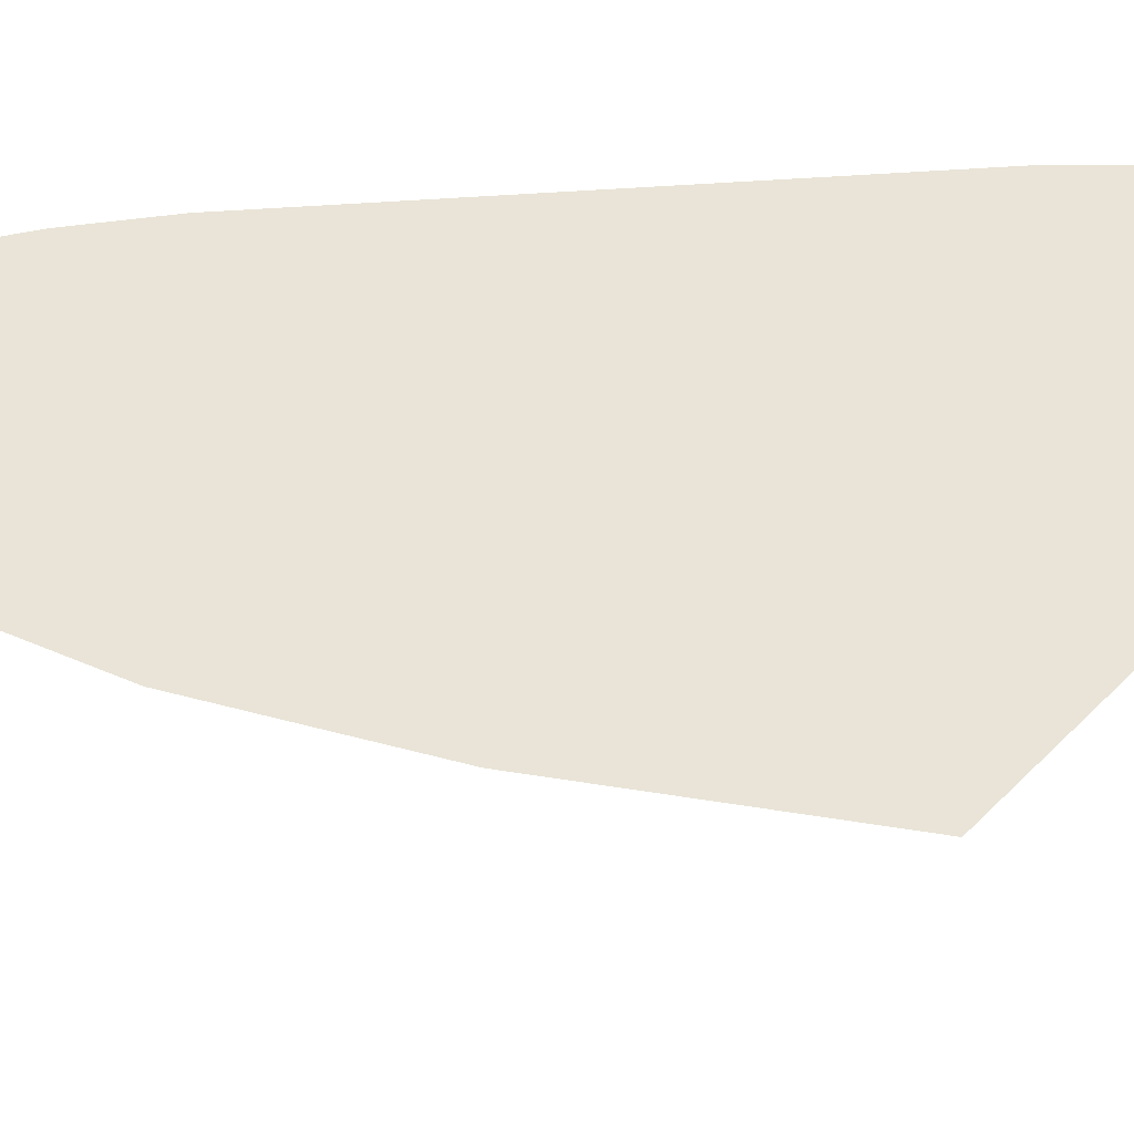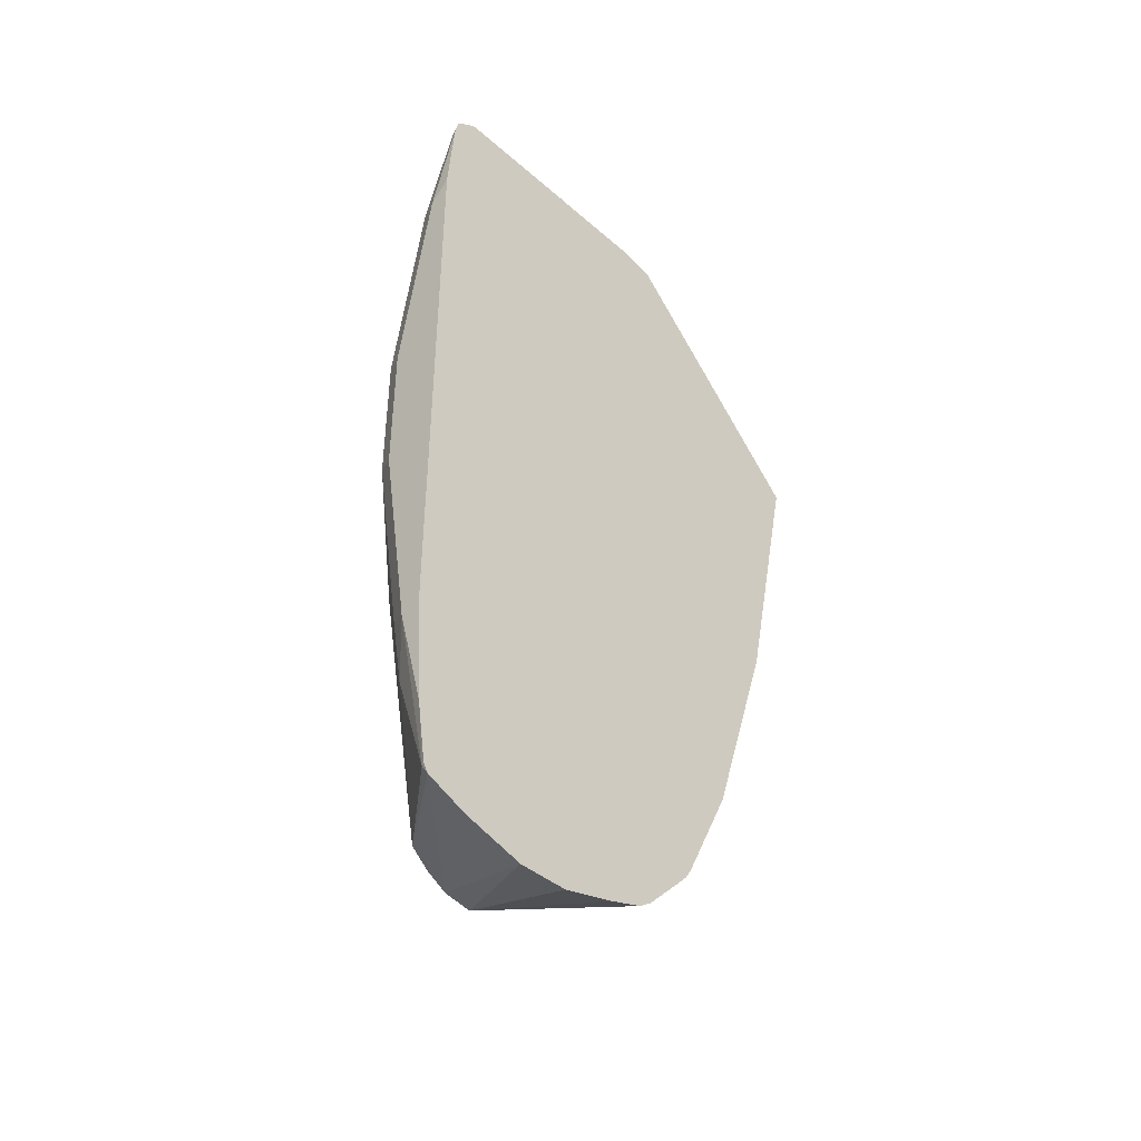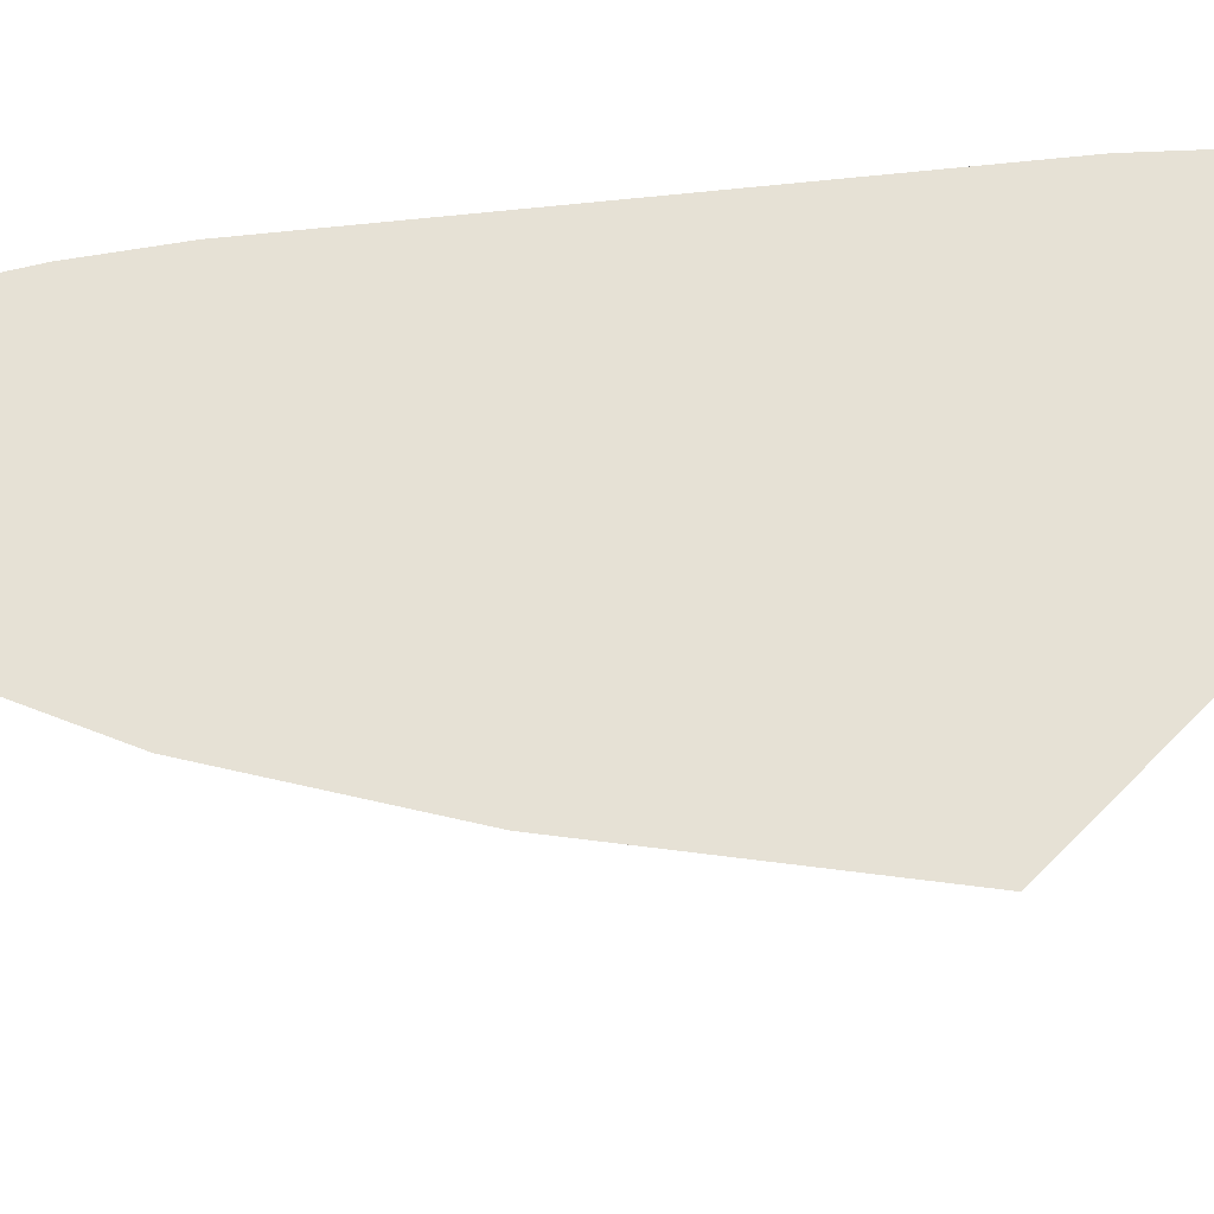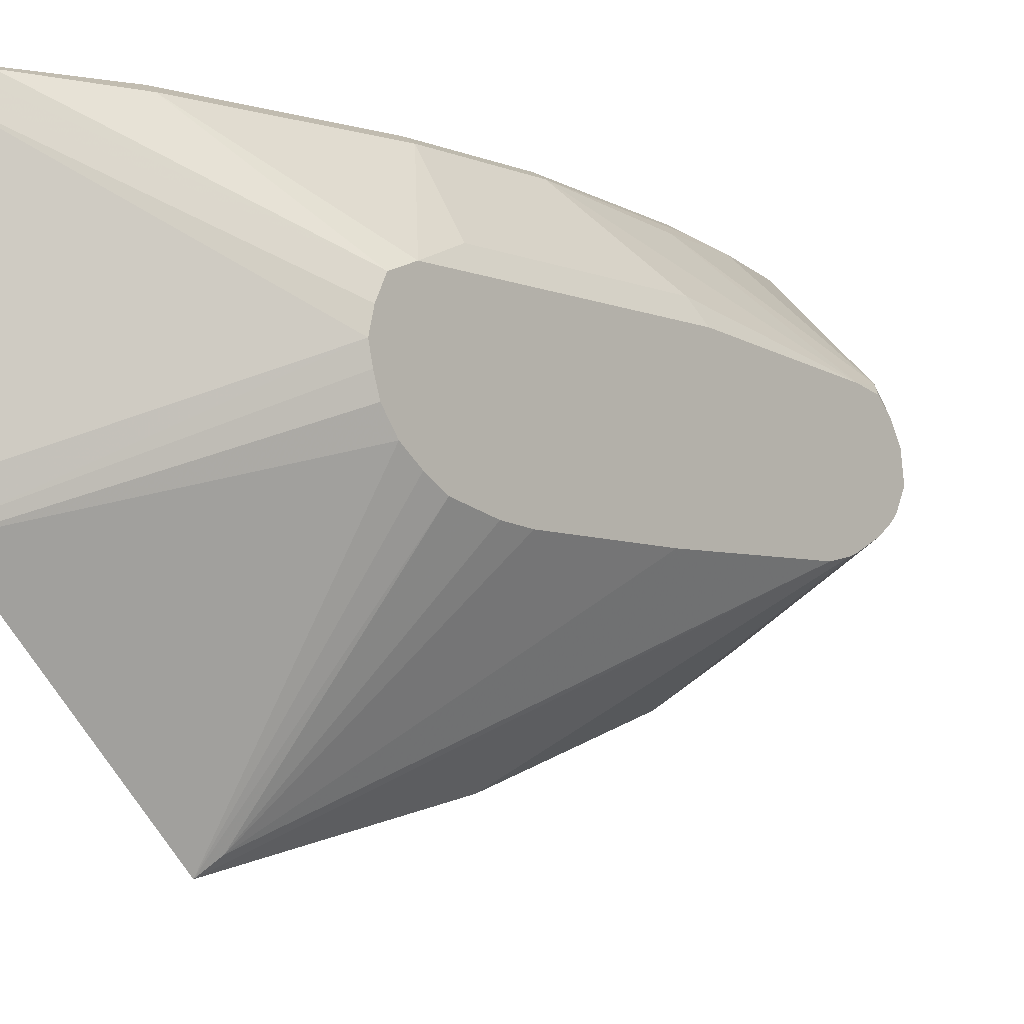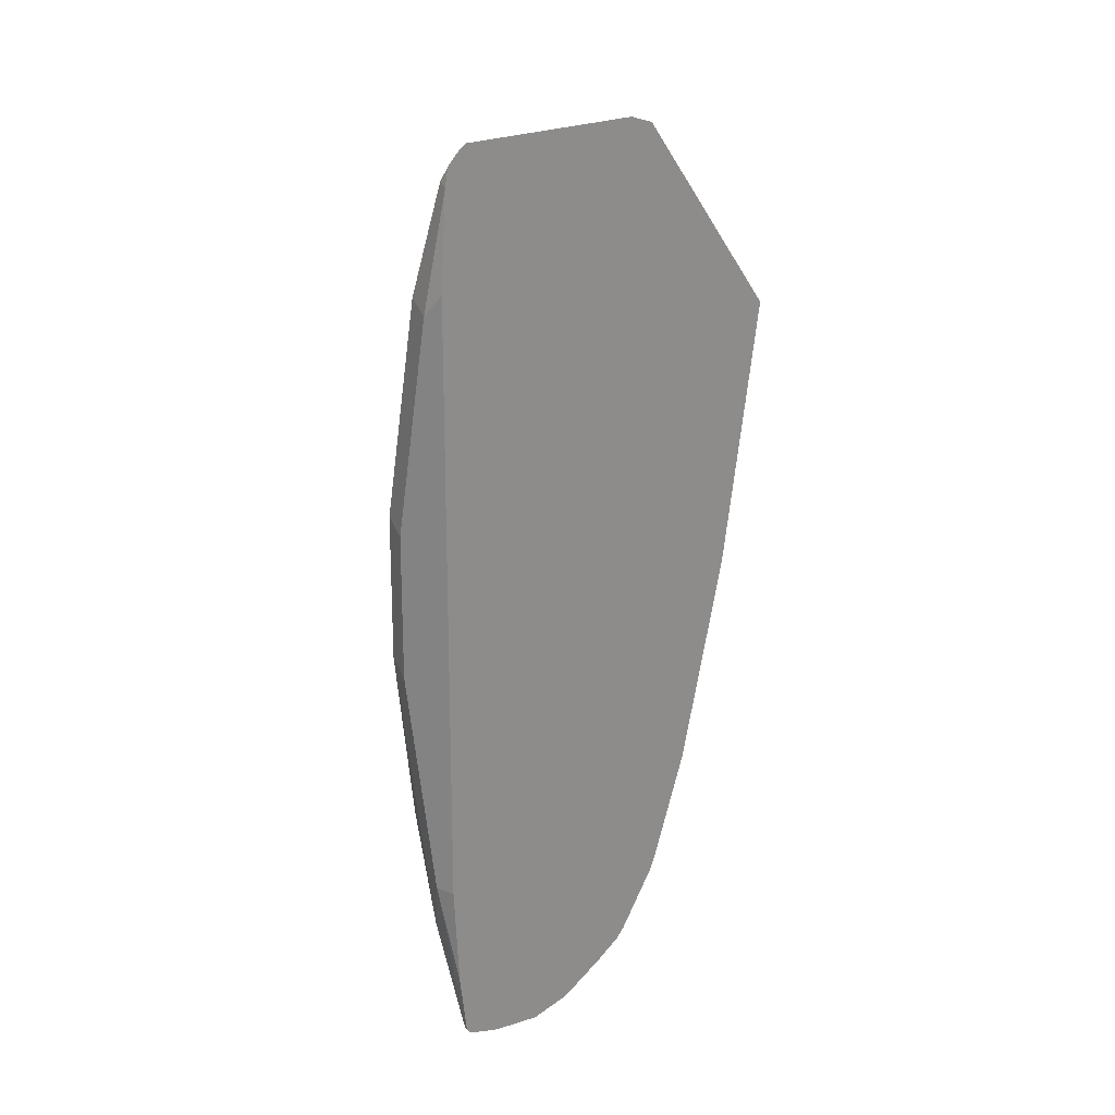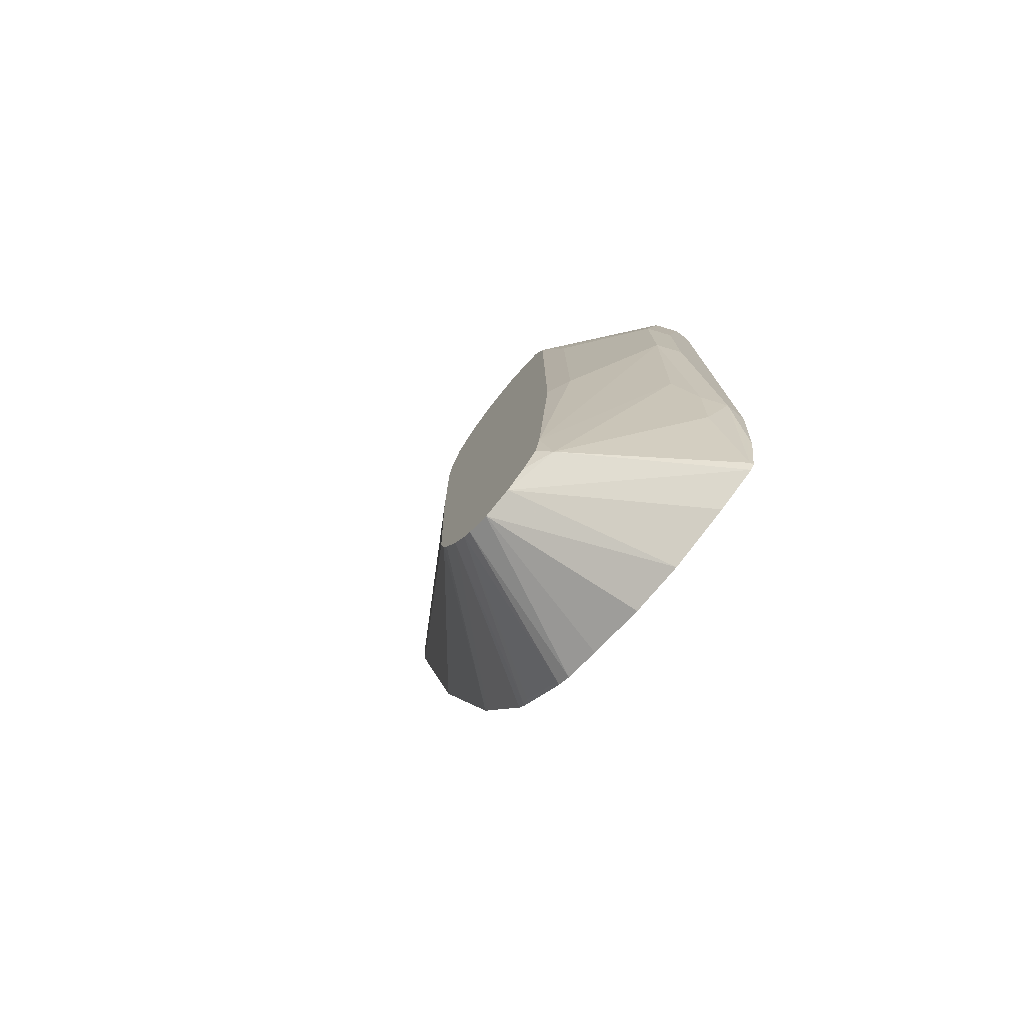
<metadata>
{"format":"obj","ext":"obj","renderer":"f3d","projection":"perspective","resolution":1024,"background":"white","views":[{"elev":-36.2,"azim":-85.3,"up":"+Y"},{"elev":-41.9,"azim":-136.1,"up":"+Z"},{"elev":-35.1,"azim":-82.0,"up":"+Y"},{"elev":-7.1,"azim":41.6,"up":"+Y"},{"elev":19.2,"azim":-142.6,"up":"+Z"},{"elev":-76.9,"azim":139.8,"up":"+Z"}]}
</metadata>
<code>
v 0.6102 0.6312 -0.1683
v 0.6207 0.6207 -0.1999
v 0.5996 0.6207 -0.263
v 0.5975 0.627 -0.2272
v 0.5975 0.6312 -0.1683
v 0.6312 0.6312 -0.04208
v 0.6242 0.6242 -0.1613
v 0.6803 0.5541 -0.2384
v 0.6382 0.6171 -0.1332
v 0.5975 0.6186 -0.2672
v 0.5975 0.6211 -0.2634
v 0.5975 0.6217 -0.2609
v 0.5975 0.6312 0.1809
v 0.6452 0.6242 -0.03504
v 0.6312 0.6312 0.04204
v 0.6873 0.5365 -0.2419
v 0.6873 0.5232 -0.2497
v 0.6873 0.5505 -0.2139
v 0.6873 0.547 -0.2314
v 0.5975 0.5933 -0.2777
v 0.5975 0.627 0.2356
v 0.6102 0.6312 0.1683
v 0.6803 0.5751 -0.09115
v 0.6452 0.6242 0.04908
v 0.6873 0.5049 -0.2524
v 0.5975 0.5554 -0.2882
v 0.6873 0.5611 -0.09814
v 0.5975 0.6249 0.2451
v 0.6032 0.6242 0.2384
v 0.6242 0.6242 0.1753
v 0.6803 0.5751 0.05607
v 0.6873 0.561 0.09117
v 0.6873 0.4909 -0.2455
v 0.5975 0.4687 -0.2725
v 0.5975 0.4899 -0.2793
v 0.5975 0.5239 -0.2882
v 0.6873 0.5611 0.04908
v 0.5975 0.6217 0.2488
v 0.5996 0.6207 0.2472
v 0.6873 0.5541 0.1087
v 0.6873 0.4859 -0.2408
v 0.5975 0.4608 -0.2672
v 0.5975 0.6144 0.2545
v 0.6873 0.54 0.1157
v 0.5975 0.6101 0.2567
v 0.5975 0.4313 -0.2377
v 0.5996 0.4366 -0.2419
v 0.5996 0.4576 -0.263
v 0.6873 0.4778 -0.2297
v 0.5975 0.4524 -0.2588
v 0.6873 0.526 0.1192
v 0.5975 0.4629 0.2567
v 0.5975 0.4398 -0.2462
v 0.5975 0.4271 -0.2314
v 0.6873 0.469 -0.2121
v 0.5975 0.3956 -0.1683
v 0.5975 0.3977 -0.1725
v 0.6049 0.4524 0.242
v 0.6873 0.514 0.1164
v 0.5975 0.4426 0.2518
v 0.6873 0.4664 -0.2051
v 0.5975 0.3745 -0.1052
v 0.6873 0.5014 0.1122
v 0.5975 0.3163 0.1255
v 0.6873 0.4874 0.1017
v 0.6873 0.4629 -0.1893
v 0.5975 0.3535 -0.04208
v 0.6049 0.3261 0.1157
v 0.6873 0.4681 0.07276
v 0.6873 0.4769 0.08765
v 0.6873 0.4594 -0.0736
v 0.6873 0.4594 0.02102
v 0.6873 0.4613 0.04204
f 25 33 34
f 25 34 35
f 25 35 36
f 25 36 26
f 28 38 29
f 29 38 39
f 39 43 40
f 29 40 30
f 30 40 32
f 31 32 37
f 33 41 42
f 33 42 34
f 38 43 39
f 24 32 31
f 29 39 40
f 24 30 32
f 17 25 26
f 23 31 37
f 16 71 66
f 16 66 61
f 16 61 55
f 16 55 49
f 16 49 41
f 16 41 33
f 23 37 27
f 16 33 25
f 17 26 20
f 18 23 27
f 21 28 29
f 21 29 22
f 22 29 30
f 22 30 24
f 16 25 17
f 40 43 45
f 16 72 71
f 41 46 47
f 58 60 59
f 59 60 63
f 60 64 65
f 60 65 63
f 61 64 67
f 61 67 62
f 56 61 62
f 64 66 68
f 64 69 70
f 64 70 65
f 66 71 68
f 68 72 73
f 68 73 69
f 68 71 72
f 64 68 69
f 40 45 44
f 55 61 56
f 51 58 59
f 41 47 48
f 41 48 42
f 41 49 46
f 42 48 47
f 42 47 50
f 44 45 51
f 52 60 58
f 45 52 51
f 46 49 54
f 47 53 50
f 49 55 56
f 49 56 57
f 49 57 54
f 51 52 58
f 46 53 47
f 16 73 72
f 61 66 64
f 16 70 69
f 4 10 20
f 4 20 26
f 4 26 36
f 4 36 35
f 4 35 34
f 4 34 42
f 4 11 10
f 4 42 50
f 4 53 46
f 4 46 54
f 4 54 57
f 4 57 56
f 4 56 62
f 4 62 67
f 4 50 53
f 4 67 64
f 4 12 11
f 3 10 11
f 16 69 73
f 1 2 3
f 1 3 4
f 1 4 5
f 1 5 13
f 1 13 22
f 3 11 12
f 1 22 15
f 1 6 7
f 1 7 2
f 2 8 3
f 2 7 9
f 2 9 8
f 3 8 10
f 1 15 6
f 4 64 60
f 3 12 4
f 4 52 45
f 14 24 31
f 14 31 23
f 15 22 24
f 16 18 27
f 16 27 37
f 16 37 32
f 14 23 18
f 16 32 40
f 16 44 51
f 16 51 59
f 16 59 63
f 16 63 65
f 4 60 52
f 16 65 70
f 16 40 44
f 13 21 22
f 16 19 18
f 4 38 28
f 4 45 43
f 4 43 38
f 10 17 20
f 4 28 21
f 4 21 13
f 4 13 5
f 6 14 7
f 6 24 14
f 6 15 24
f 8 16 17
f 8 17 10
f 8 9 18
f 8 18 19
f 8 19 16
f 9 14 18
f 7 14 9

</code>
